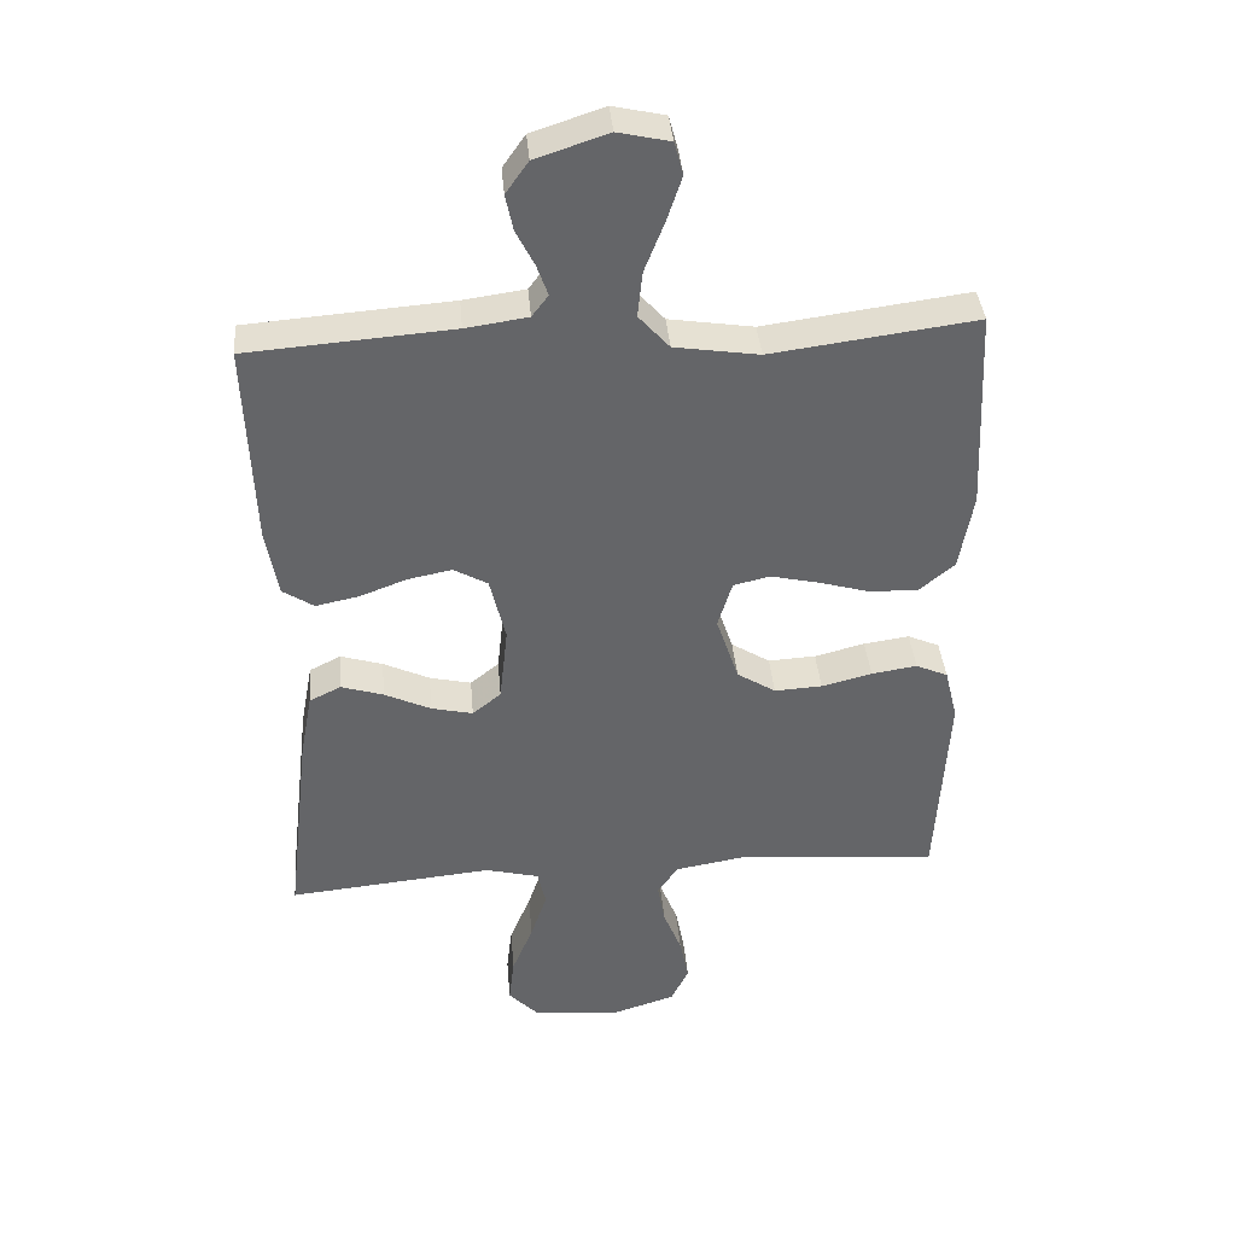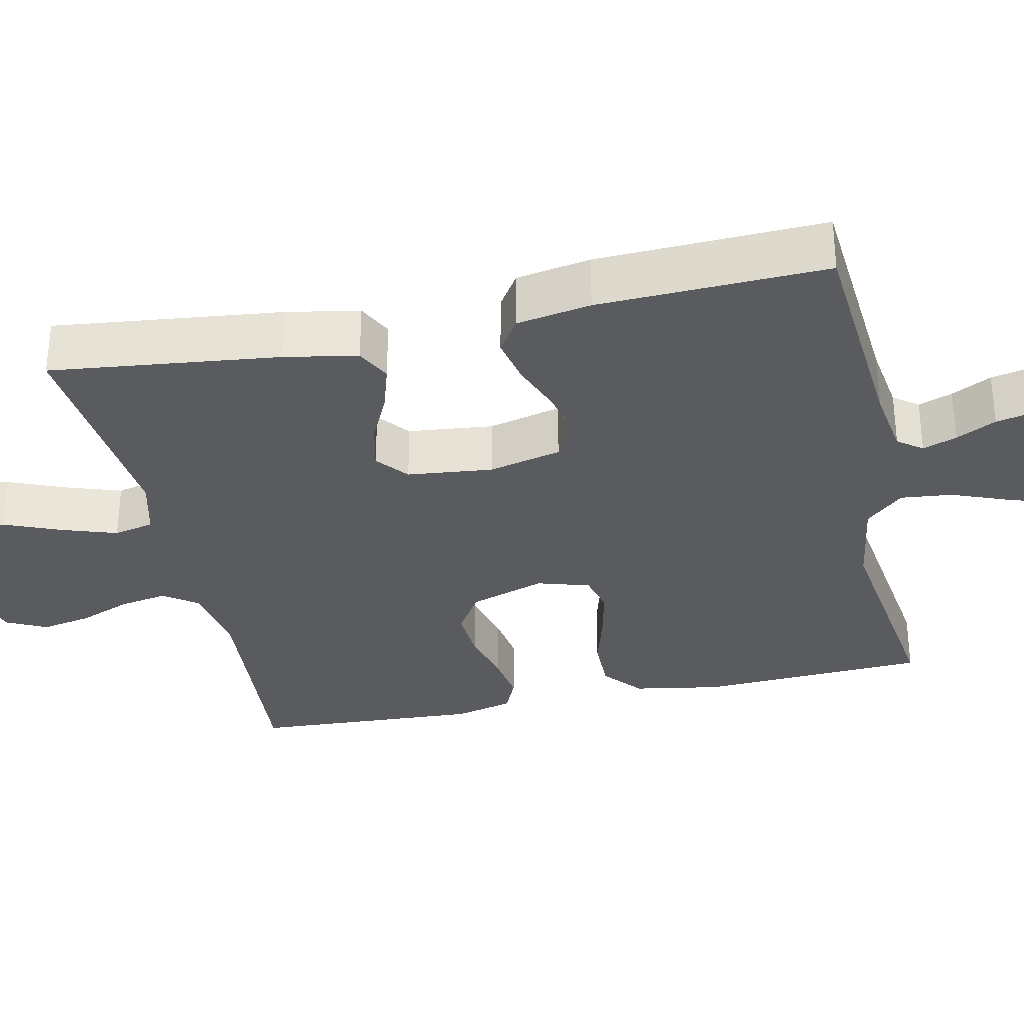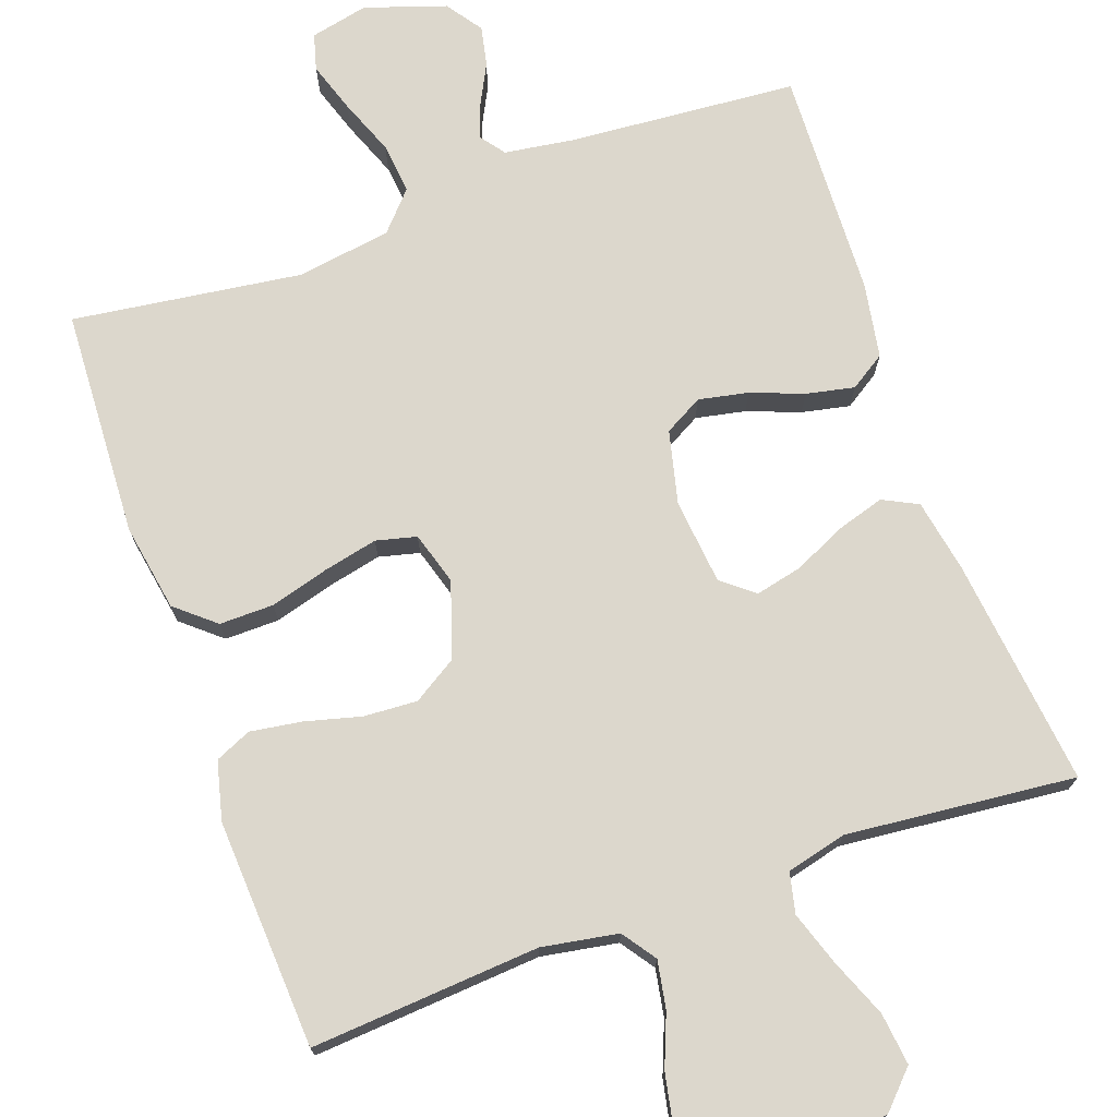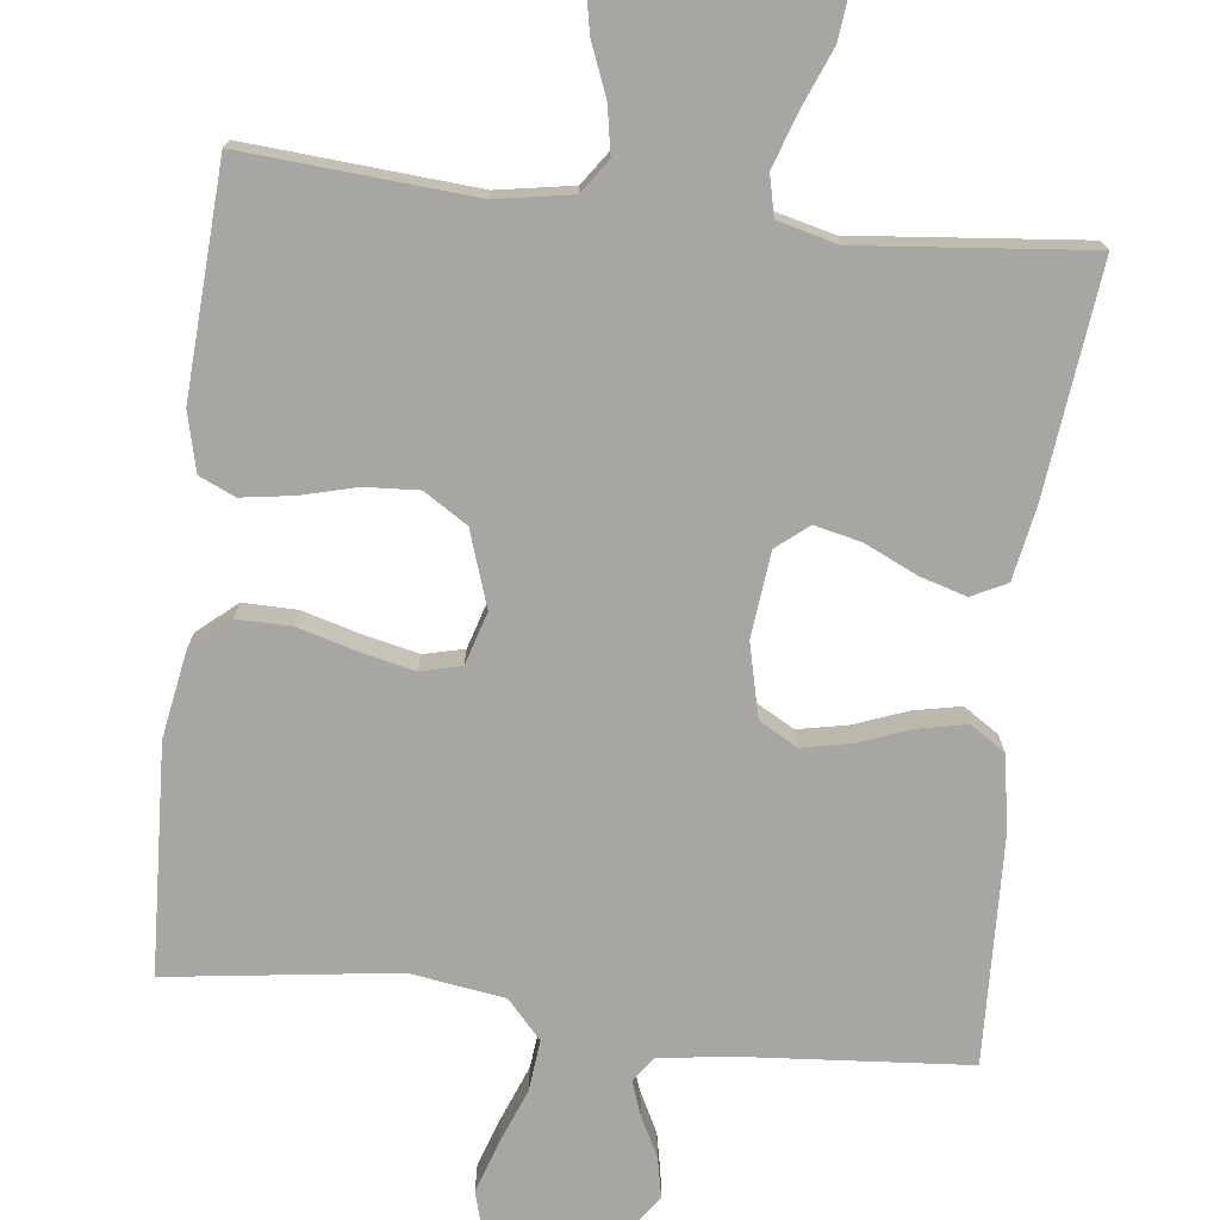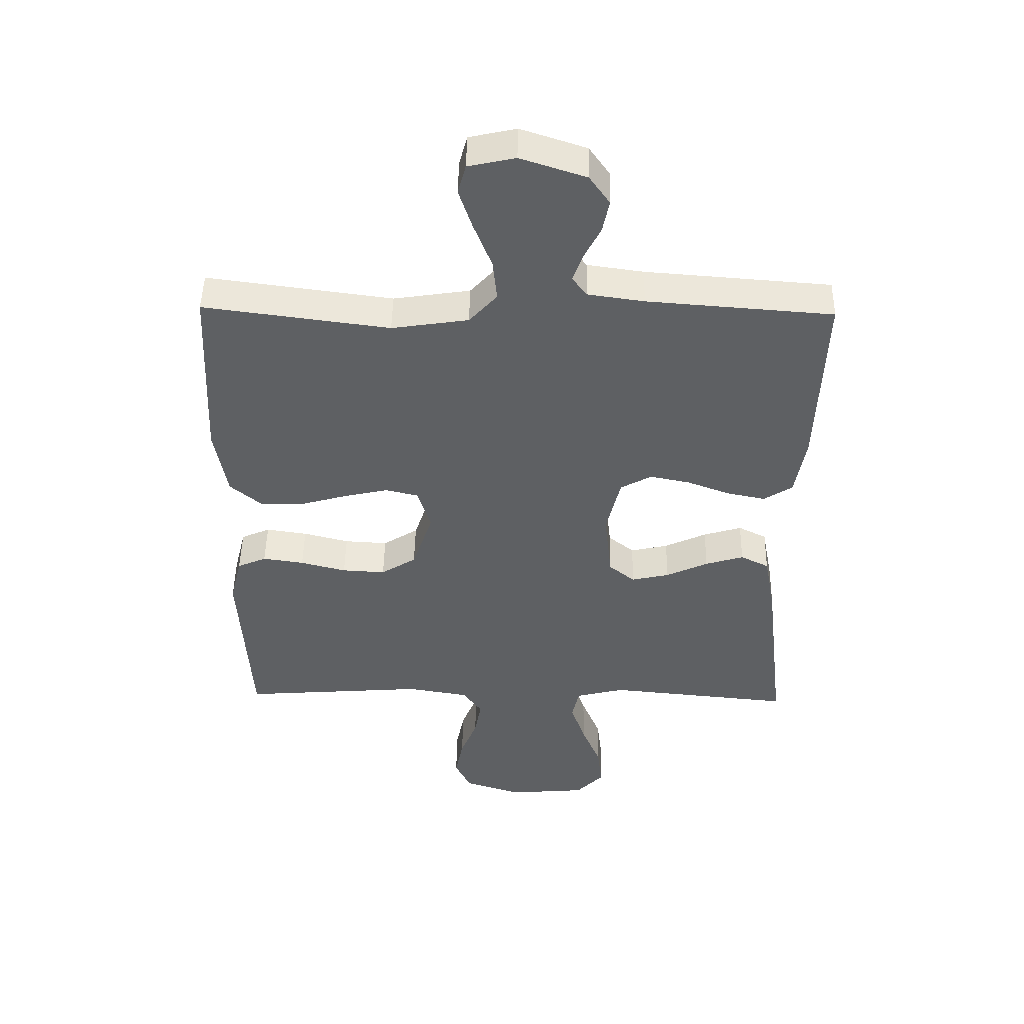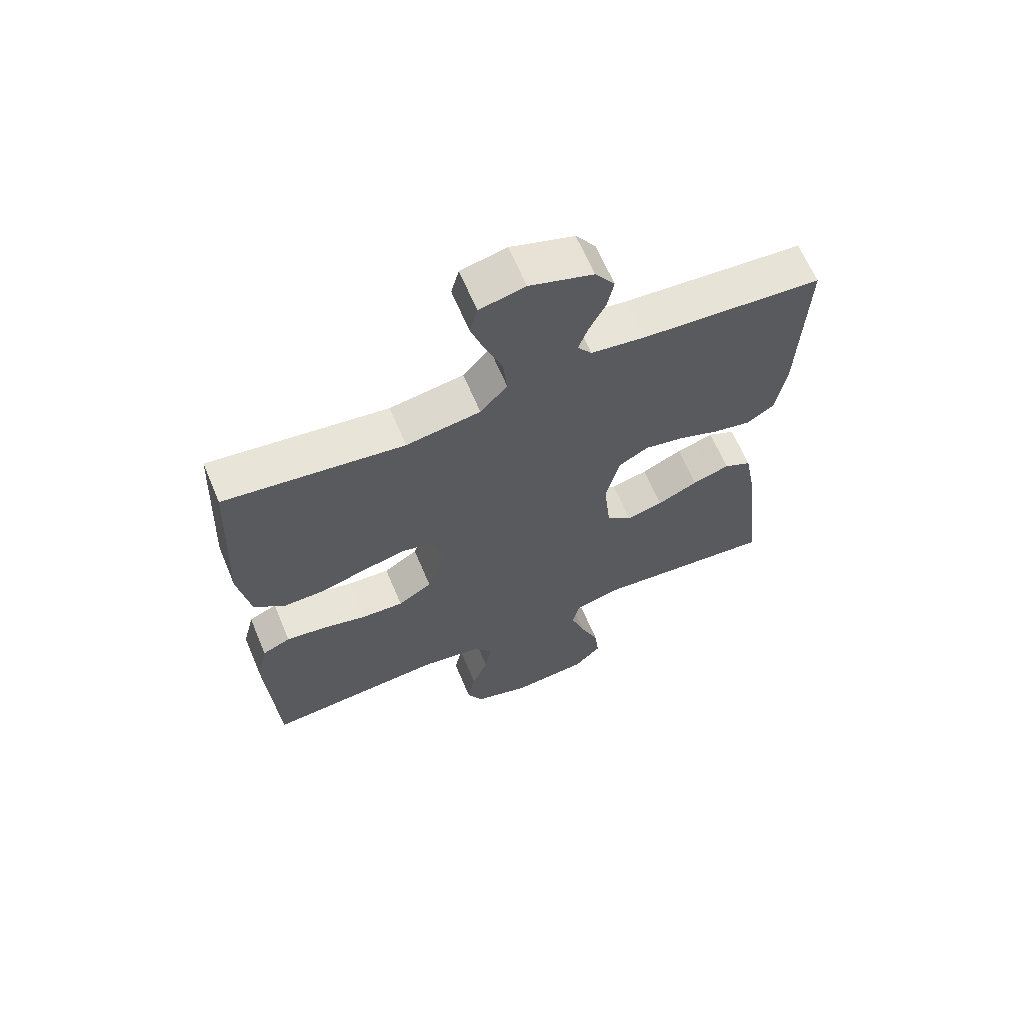
<metadata>
{"format":"obj","ext":"obj","renderer":"f3d","projection":"perspective","resolution":1024,"background":"white","views":[{"elev":38.9,"azim":-4.9,"up":"+Z"},{"elev":-32.1,"azim":-77.7,"up":"+Y"},{"elev":72.9,"azim":160.5,"up":"+Y"},{"elev":-74.1,"azim":173.4,"up":"+Y"},{"elev":47.6,"azim":-179.0,"up":"+Z"},{"elev":64.8,"azim":157.2,"up":"+Z"}]}
</metadata>
<code>
v -0.5 0.07 -0.5
v -0.465 0.07 -0.2
v -0.447 0.07 -0.104
v -0.401 0.07 -0.081
v -0.339 0.07 -0.1
v -0.271 0.07 -0.132
v -0.21 0.07 -0.146
v -0.168 0.07 -0.112
v -0.156 0.07 0
v -0.179 0.07 0.096
v -0.229 0.07 0.124
v -0.294 0.07 0.111
v -0.363 0.07 0.085
v -0.426 0.07 0.072
v -0.472 0.07 0.102
v -0.489 0.07 0.2
v -0.5 0.07 0.5
v -0.2 0.07 0.523
v -0.109 0.07 0.536
v -0.085 0.07 0.568
v -0.101 0.07 0.613
v -0.128 0.07 0.666
v -0.139 0.07 0.719
v -0.106 0.07 0.766
v 0 0.07 0.801
v 0.076 0.07 0.784
v 0.089 0.07 0.736
v 0.067 0.07 0.67
v 0.038 0.07 0.596
v 0.031 0.07 0.529
v 0.076 0.07 0.479
v 0.2 0.07 0.46
v 0.5 0.07 0.5
v 0.514 0.07 0.2
v 0.494 0.07 0.086
v 0.443 0.07 0.043
v 0.372 0.07 0.044
v 0.295 0.07 0.066
v 0.224 0.07 0.082
v 0.171 0.07 0.069
v 0.15 0.07 0
v 0.183 0.07 -0.099
v 0.24 0.07 -0.135
v 0.31 0.07 -0.131
v 0.384 0.07 -0.112
v 0.451 0.07 -0.102
v 0.498 0.07 -0.123
v 0.517 0.07 -0.2
v 0.5 0.07 -0.5
v 0.2 0.07 -0.477
v 0.1 0.07 -0.494
v 0.069 0.07 -0.538
v 0.08 0.07 -0.6
v 0.107 0.07 -0.668
v 0.12 0.07 -0.734
v 0.094 0.07 -0.787
v 0 0.07 -0.817
v -0.127 0.07 -0.806
v -0.172 0.07 -0.759
v -0.164 0.07 -0.691
v -0.133 0.07 -0.615
v -0.109 0.07 -0.544
v -0.121 0.07 -0.491
v -0.2 0.07 -0.471
v -0.5 0 -0.5
v -0.465 0 -0.2
v -0.447 0 -0.104
v -0.401 0 -0.081
v -0.339 0 -0.1
v -0.271 0 -0.132
v -0.21 0 -0.146
v -0.168 0 -0.112
v -0.156 0 0
v -0.179 0 0.096
v -0.229 0 0.124
v -0.294 0 0.111
v -0.363 0 0.085
v -0.426 0 0.072
v -0.472 0 0.102
v -0.489 0 0.2
v -0.5 0 0.5
v -0.2 0 0.523
v -0.109 0 0.536
v -0.085 0 0.568
v -0.101 0 0.613
v -0.128 0 0.666
v -0.139 0 0.719
v -0.106 0 0.766
v 0 0 0.801
v 0.076 0 0.784
v 0.089 0 0.736
v 0.067 0 0.67
v 0.038 0 0.596
v 0.031 0 0.529
v 0.076 0 0.479
v 0.2 0 0.46
v 0.5 0 0.5
v 0.514 0 0.2
v 0.494 0 0.086
v 0.443 0 0.043
v 0.372 0 0.044
v 0.295 0 0.066
v 0.224 0 0.082
v 0.171 0 0.069
v 0.15 0 0
v 0.183 0 -0.099
v 0.24 0 -0.135
v 0.31 0 -0.131
v 0.384 0 -0.112
v 0.451 0 -0.102
v 0.498 0 -0.123
v 0.517 0 -0.2
v 0.5 0 -0.5
v 0.2 0 -0.477
v 0.1 0 -0.494
v 0.069 0 -0.538
v 0.08 0 -0.6
v 0.107 0 -0.668
v 0.12 0 -0.734
v 0.094 0 -0.787
v 0 0 -0.817
v -0.127 0 -0.806
v -0.172 0 -0.759
v -0.164 0 -0.691
v -0.133 0 -0.615
v -0.109 0 -0.544
v -0.121 0 -0.491
v -0.2 0 -0.471
f 58 59 60 61
f 58 61 62
f 57 58 62
f 56 57 62 63
f 53 54 55 56
f 52 53 56 63
f 47 48 49 50
f 47 50 51
f 44 45 46 47
f 43 44 47 51
f 42 43 51 52
f 35 36 37 38
f 35 38 39
f 32 33 34 35
f 31 32 35 39
f 30 31 39 40
f 26 27 28 29
f 24 25 26 29
f 24 29 30
f 21 22 23 24
f 20 21 24 30
f 19 20 30 40
f 15 16 17 18
f 12 13 14 15
f 11 12 15 18
f 10 11 18 19
f 3 4 5 6
f 3 6 7
f 64 1 2 3
f 64 3 7
f 63 64 7 8
f 41 42 52 63
f 41 63 8 9
f 19 40 41
f 9 10 19 41
f 125 124 123 122
f 126 125 122
f 126 122 121
f 127 126 121 120
f 120 119 118 117
f 127 120 117 116
f 114 113 112 111
f 115 114 111
f 111 110 109 108
f 115 111 108 107
f 116 115 107 106
f 102 101 100 99
f 103 102 99
f 99 98 97 96
f 103 99 96 95
f 104 103 95 94
f 93 92 91 90
f 93 90 89 88
f 94 93 88
f 88 87 86 85
f 94 88 85 84
f 104 94 84 83
f 82 81 80 79
f 79 78 77 76
f 82 79 76 75
f 83 82 75 74
f 70 69 68 67
f 71 70 67
f 67 66 65 128
f 71 67 128
f 72 71 128 127
f 127 116 106 105
f 73 72 127 105
f 105 104 83
f 105 83 74 73
f 1 65 66 2
f 2 66 67 3
f 3 67 68 4
f 4 68 69 5
f 5 69 70 6
f 6 70 71 7
f 7 71 72 8
f 8 72 73 9
f 9 73 74 10
f 10 74 75 11
f 11 75 76 12
f 12 76 77 13
f 13 77 78 14
f 14 78 79 15
f 15 79 80 16
f 16 80 81 17
f 17 81 82 18
f 18 82 83 19
f 19 83 84 20
f 20 84 85 21
f 21 85 86 22
f 22 86 87 23
f 23 87 88 24
f 24 88 89 25
f 25 89 90 26
f 26 90 91 27
f 27 91 92 28
f 28 92 93 29
f 29 93 94 30
f 30 94 95 31
f 31 95 96 32
f 32 96 97 33
f 33 97 98 34
f 34 98 99 35
f 35 99 100 36
f 36 100 101 37
f 37 101 102 38
f 38 102 103 39
f 39 103 104 40
f 40 104 105 41
f 41 105 106 42
f 42 106 107 43
f 43 107 108 44
f 44 108 109 45
f 45 109 110 46
f 46 110 111 47
f 47 111 112 48
f 48 112 113 49
f 49 113 114 50
f 50 114 115 51
f 51 115 116 52
f 52 116 117 53
f 53 117 118 54
f 54 118 119 55
f 55 119 120 56
f 56 120 121 57
f 57 121 122 58
f 58 122 123 59
f 59 123 124 60
f 60 124 125 61
f 61 125 126 62
f 62 126 127 63
f 63 127 128 64
f 64 128 65 1

</code>
